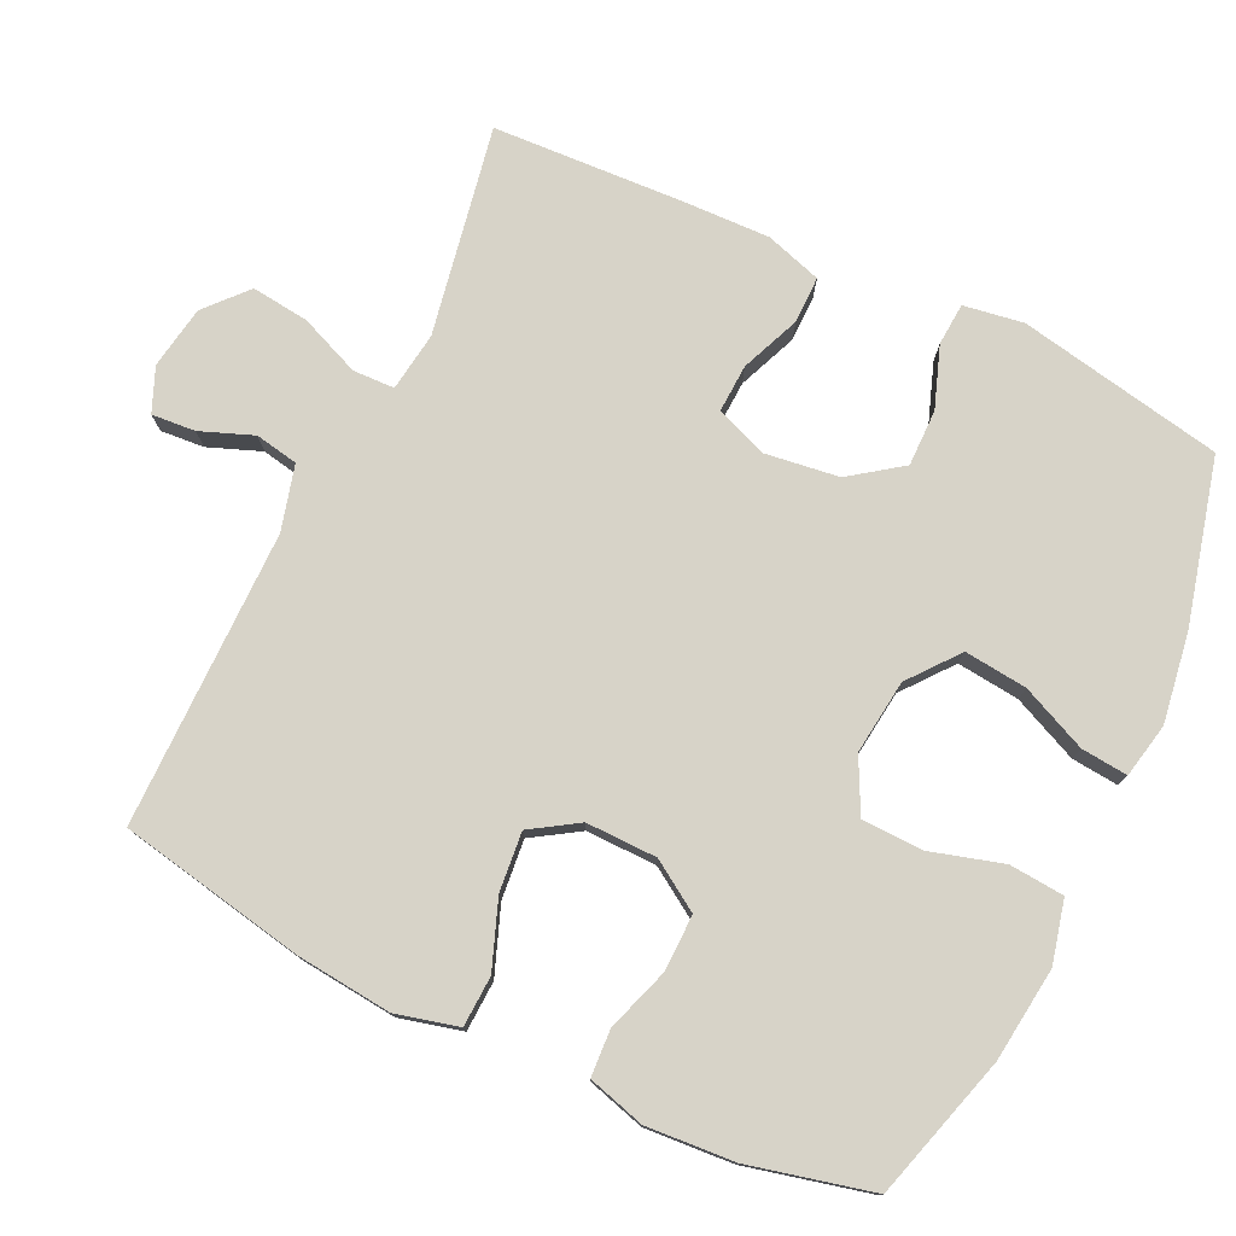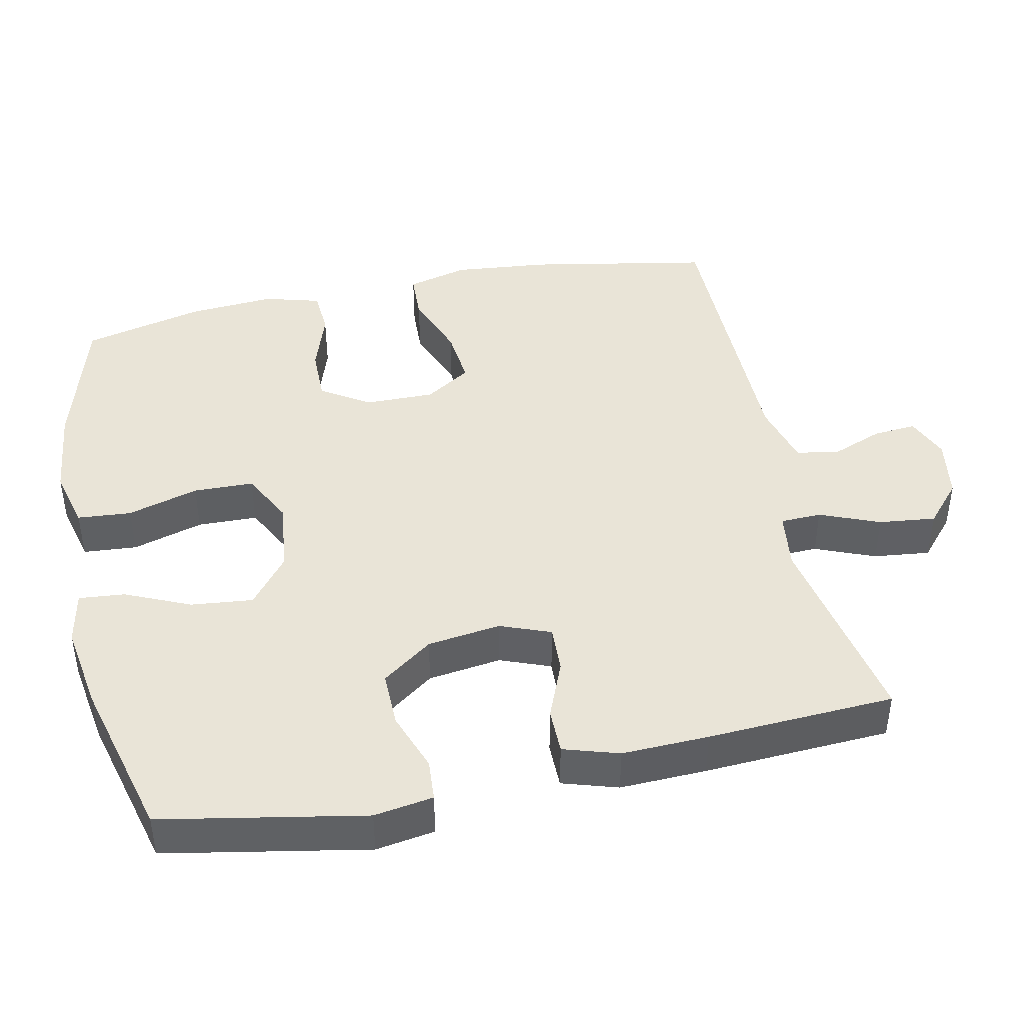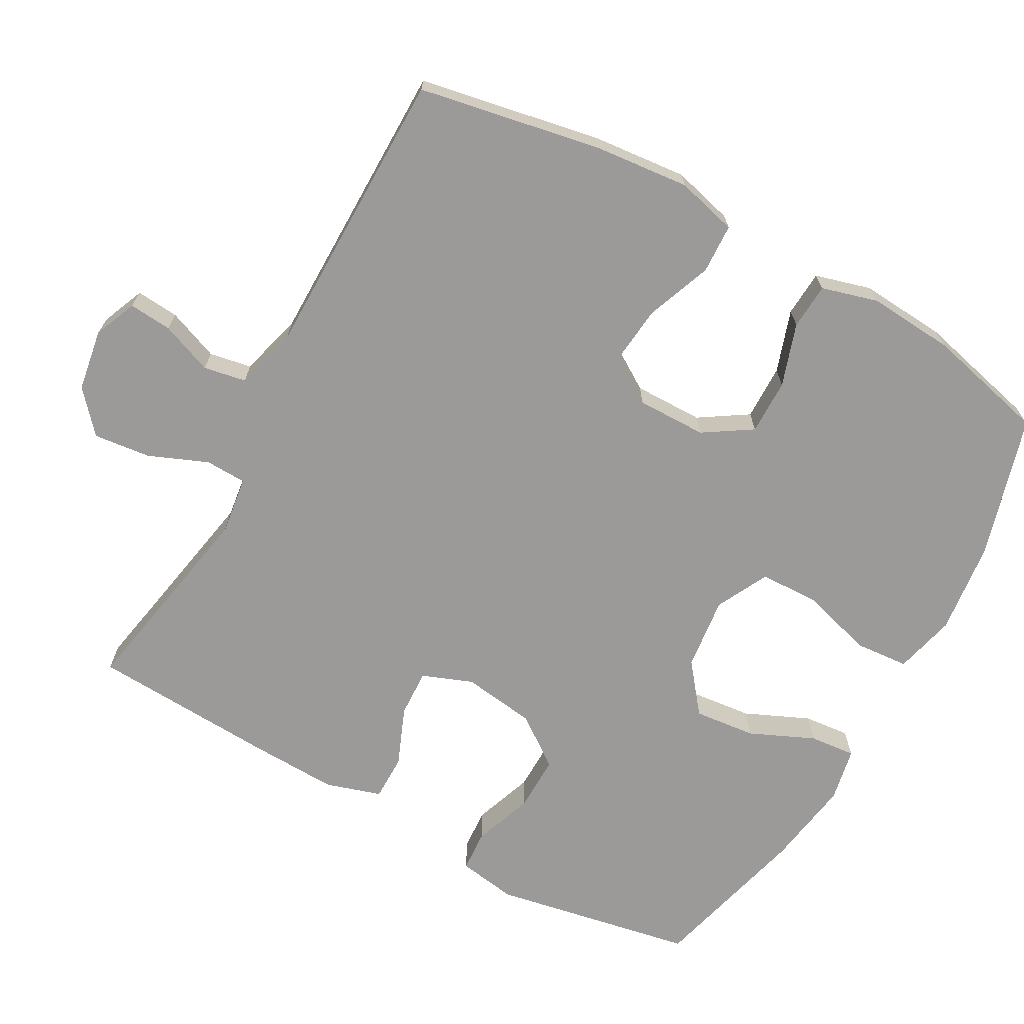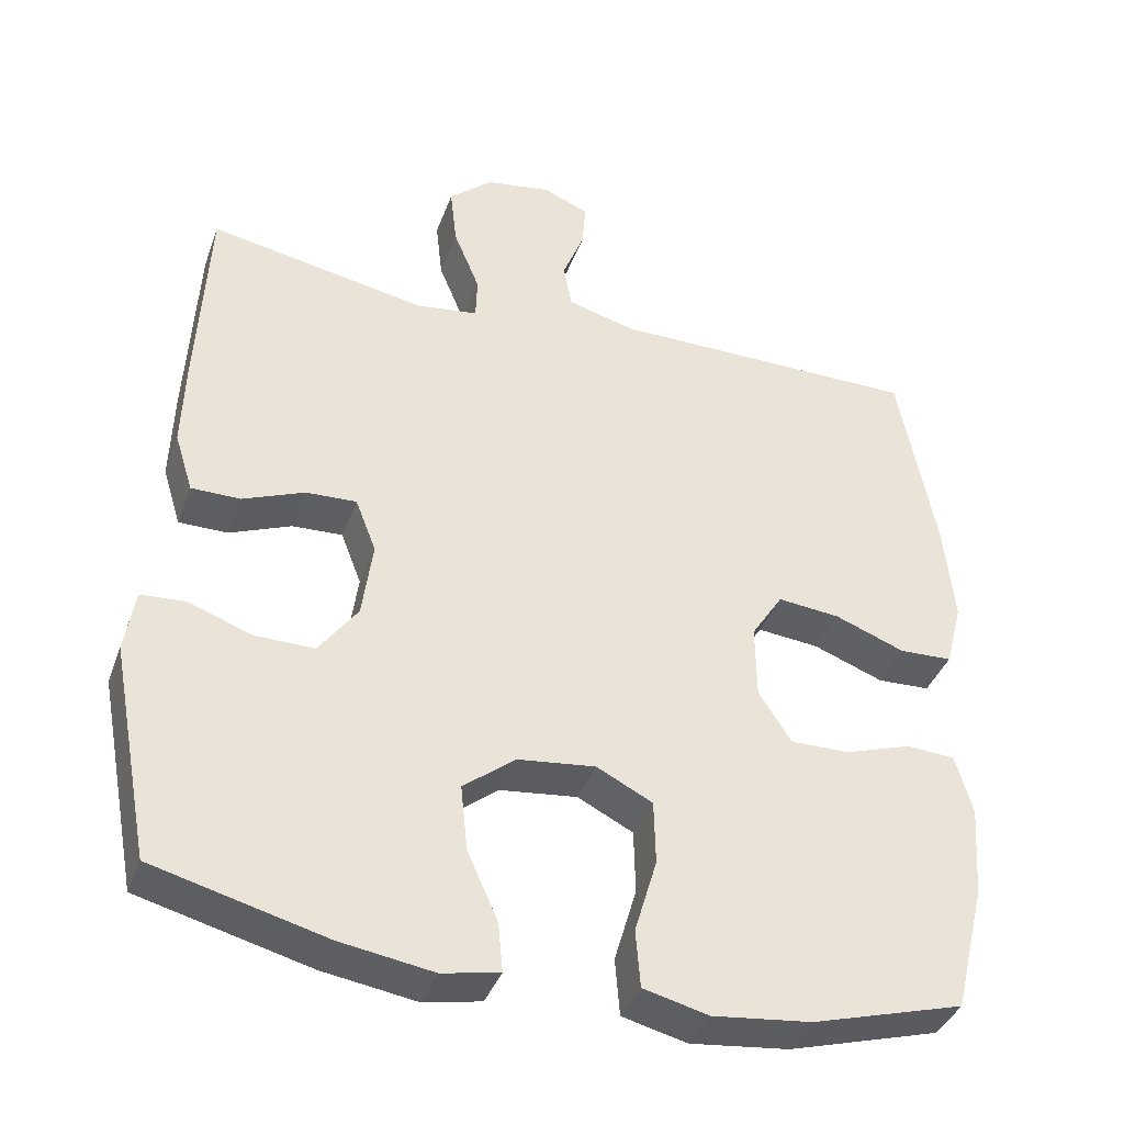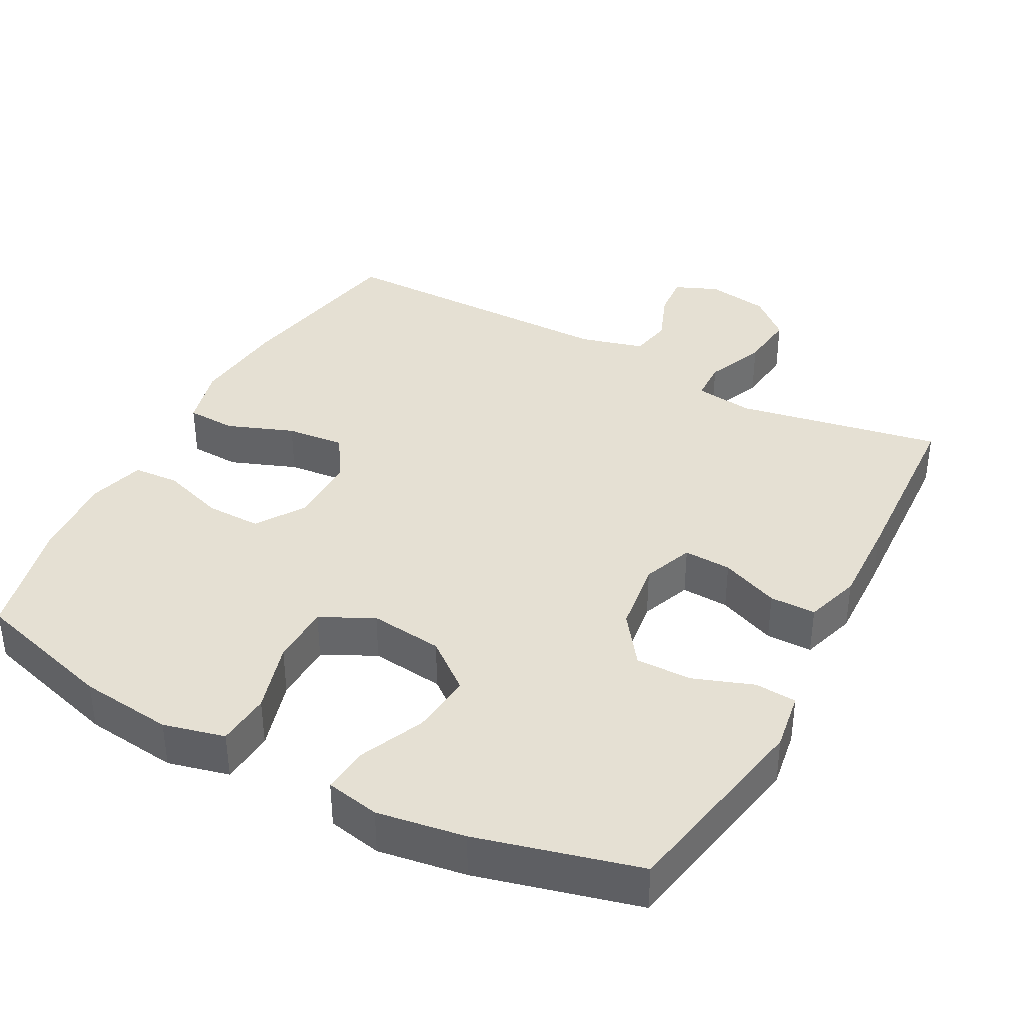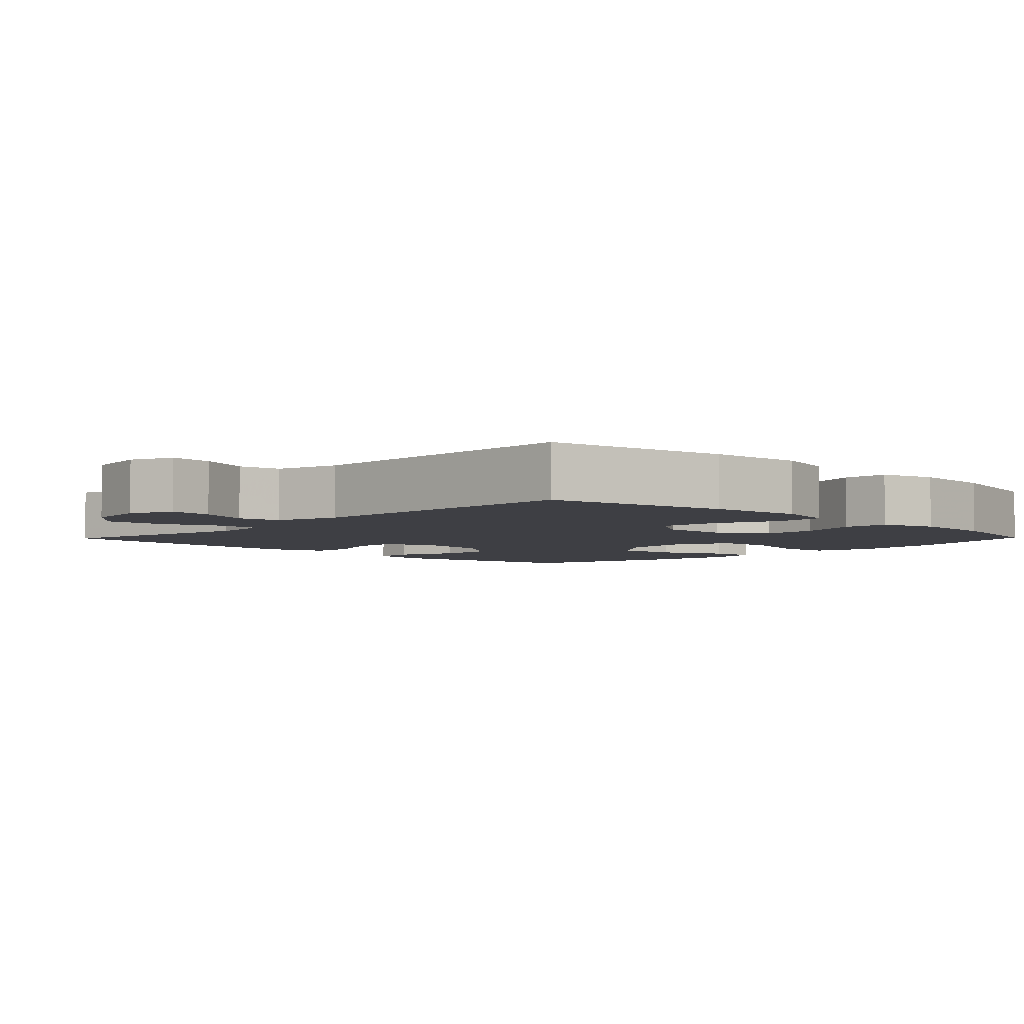
<metadata>
{"format":"obj","ext":"obj","renderer":"f3d","projection":"perspective","resolution":1024,"background":"white","views":[{"elev":77.1,"azim":115.6,"up":"+Y"},{"elev":43.2,"azim":-102.0,"up":"+Y"},{"elev":-69.3,"azim":61.0,"up":"+Y"},{"elev":-38.9,"azim":-19.0,"up":"+Z"},{"elev":38.1,"azim":-151.8,"up":"+Y"},{"elev":-4.4,"azim":45.7,"up":"+Y"}]}
</metadata>
<code>
v -0.5 0.07 0.5
v -0.215 0.07 0.447
v -0.134 0.07 0.458
v -0.132 0.07 0.515
v -0.166 0.07 0.598
v -0.175 0.07 0.677
v -0.118 0.07 0.727
v -0.032 0.07 0.741
v 0.028 0.07 0.716
v 0.023 0.07 0.656
v -0.005 0.07 0.584
v 0.006 0.07 0.525
v 0.095 0.07 0.501
v 0.5 0.07 0.5
v 0.548 0.07 0.246
v 0.561 0.07 0.114
v 0.539 0.07 0.029
v 0.47 0.07 0.026
v 0.378 0.07 0.061
v 0.297 0.07 0.069
v 0.256 0.07 0.005
v 0.257 0.07 -0.092
v 0.3 0.07 -0.159
v 0.377 0.07 -0.158
v 0.464 0.07 -0.129
v 0.528 0.07 -0.133
v 0.55 0.07 -0.211
v 0.541 0.07 -0.332
v 0.5 0.07 -0.5
v 0.302 0.07 -0.557
v 0.173 0.07 -0.572
v 0.088 0.07 -0.551
v 0.082 0.07 -0.476
v 0.111 0.07 -0.377
v 0.109 0.07 -0.293
v 0.036 0.07 -0.256
v -0.066 0.07 -0.268
v -0.134 0.07 -0.322
v -0.125 0.07 -0.408
v -0.085 0.07 -0.498
v -0.079 0.07 -0.562
v -0.154 0.07 -0.577
v -0.276 0.07 -0.558
v -0.5 0.07 -0.5
v -0.553 0.07 -0.219
v -0.54 0.07 -0.137
v -0.482 0.07 -0.133
v -0.399 0.07 -0.163
v -0.321 0.07 -0.164
v -0.27 0.07 -0.094
v -0.256 0.07 0.008
v -0.283 0.07 0.078
v -0.349 0.07 0.075
v -0.43 0.07 0.042
v -0.494 0.07 0.042
v -0.518 0.07 0.119
v -0.514 0.07 0.24
v -0.5 0 0.5
v -0.215 0 0.447
v -0.134 0 0.458
v -0.132 0 0.515
v -0.166 0 0.598
v -0.175 0 0.677
v -0.118 0 0.727
v -0.032 0 0.741
v 0.028 0 0.716
v 0.023 0 0.656
v -0.005 0 0.584
v 0.006 0 0.525
v 0.095 0 0.501
v 0.5 0 0.5
v 0.548 0 0.246
v 0.561 0 0.114
v 0.539 0 0.029
v 0.47 0 0.026
v 0.378 0 0.061
v 0.297 0 0.069
v 0.256 0 0.005
v 0.257 0 -0.092
v 0.3 0 -0.159
v 0.377 0 -0.158
v 0.464 0 -0.129
v 0.528 0 -0.133
v 0.55 0 -0.211
v 0.541 0 -0.332
v 0.5 0 -0.5
v 0.302 0 -0.557
v 0.173 0 -0.572
v 0.088 0 -0.551
v 0.082 0 -0.476
v 0.111 0 -0.377
v 0.109 0 -0.293
v 0.036 0 -0.256
v -0.066 0 -0.268
v -0.134 0 -0.322
v -0.125 0 -0.408
v -0.085 0 -0.498
v -0.079 0 -0.562
v -0.154 0 -0.577
v -0.276 0 -0.558
v -0.5 0 -0.5
v -0.553 0 -0.219
v -0.54 0 -0.137
v -0.482 0 -0.133
v -0.399 0 -0.163
v -0.321 0 -0.164
v -0.27 0 -0.094
v -0.256 0 0.008
v -0.283 0 0.078
v -0.349 0 0.075
v -0.43 0 0.042
v -0.494 0 0.042
v -0.518 0 0.119
v -0.514 0 0.24
f 56 57 1 2
f 53 54 55 56
f 52 53 56 2
f 51 52 2 3
f 50 51 3
f 45 46 47 48
f 45 48 49
f 44 45 49
f 43 44 49 50
f 39 40 41 42
f 38 39 42 43
f 31 32 33 34
f 31 34 35
f 30 31 35
f 29 30 35
f 28 29 35
f 27 28 35 36
f 24 25 26 27
f 23 24 27 36
f 16 17 18 19
f 16 19 20
f 13 14 15 16
f 12 13 16 20
f 8 9 10 11
f 6 7 8 11
f 4 5 6 11
f 3 4 11 12
f 38 43 50 3
f 22 23 36 37
f 21 22 37
f 20 21 37 38
f 3 12 20 38
f 59 58 114 113
f 113 112 111 110
f 59 113 110 109
f 60 59 109 108
f 60 108 107
f 105 104 103 102
f 106 105 102
f 106 102 101
f 107 106 101 100
f 99 98 97 96
f 100 99 96 95
f 91 90 89 88
f 92 91 88
f 92 88 87
f 92 87 86
f 92 86 85
f 93 92 85 84
f 84 83 82 81
f 93 84 81 80
f 76 75 74 73
f 77 76 73
f 73 72 71 70
f 77 73 70 69
f 68 67 66 65
f 68 65 64 63
f 68 63 62 61
f 69 68 61 60
f 60 107 100 95
f 94 93 80 79
f 94 79 78
f 95 94 78 77
f 95 77 69 60
f 1 58 59 2
f 2 59 60 3
f 3 60 61 4
f 4 61 62 5
f 5 62 63 6
f 6 63 64 7
f 7 64 65 8
f 8 65 66 9
f 9 66 67 10
f 10 67 68 11
f 11 68 69 12
f 12 69 70 13
f 13 70 71 14
f 14 71 72 15
f 15 72 73 16
f 16 73 74 17
f 17 74 75 18
f 18 75 76 19
f 19 76 77 20
f 20 77 78 21
f 21 78 79 22
f 22 79 80 23
f 23 80 81 24
f 24 81 82 25
f 25 82 83 26
f 26 83 84 27
f 27 84 85 28
f 28 85 86 29
f 29 86 87 30
f 30 87 88 31
f 31 88 89 32
f 32 89 90 33
f 33 90 91 34
f 34 91 92 35
f 35 92 93 36
f 36 93 94 37
f 37 94 95 38
f 38 95 96 39
f 39 96 97 40
f 40 97 98 41
f 41 98 99 42
f 42 99 100 43
f 43 100 101 44
f 44 101 102 45
f 45 102 103 46
f 46 103 104 47
f 47 104 105 48
f 48 105 106 49
f 49 106 107 50
f 50 107 108 51
f 51 108 109 52
f 52 109 110 53
f 53 110 111 54
f 54 111 112 55
f 55 112 113 56
f 56 113 114 57
f 57 114 58 1

</code>
